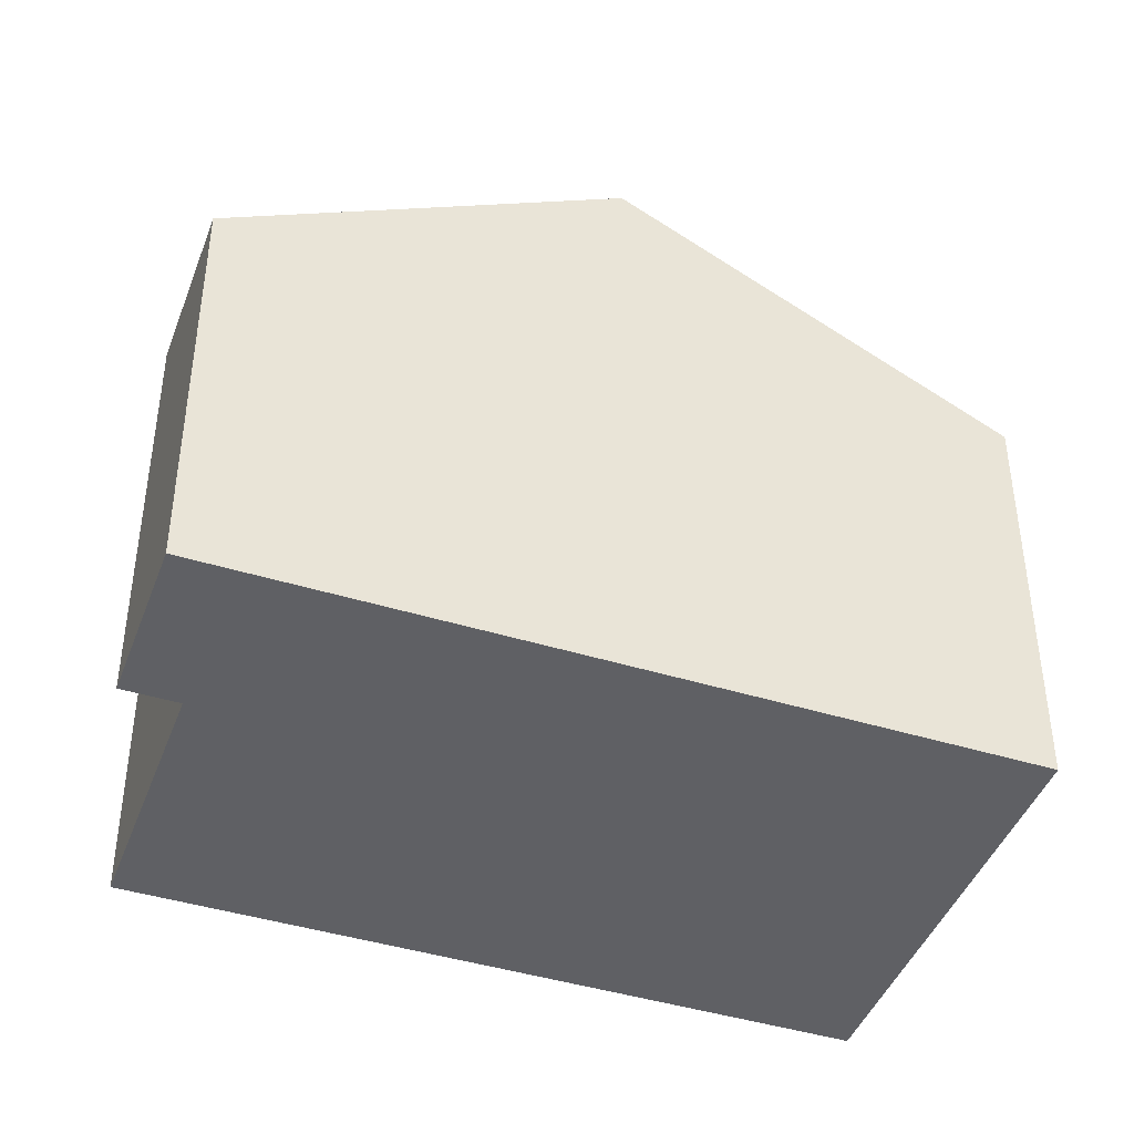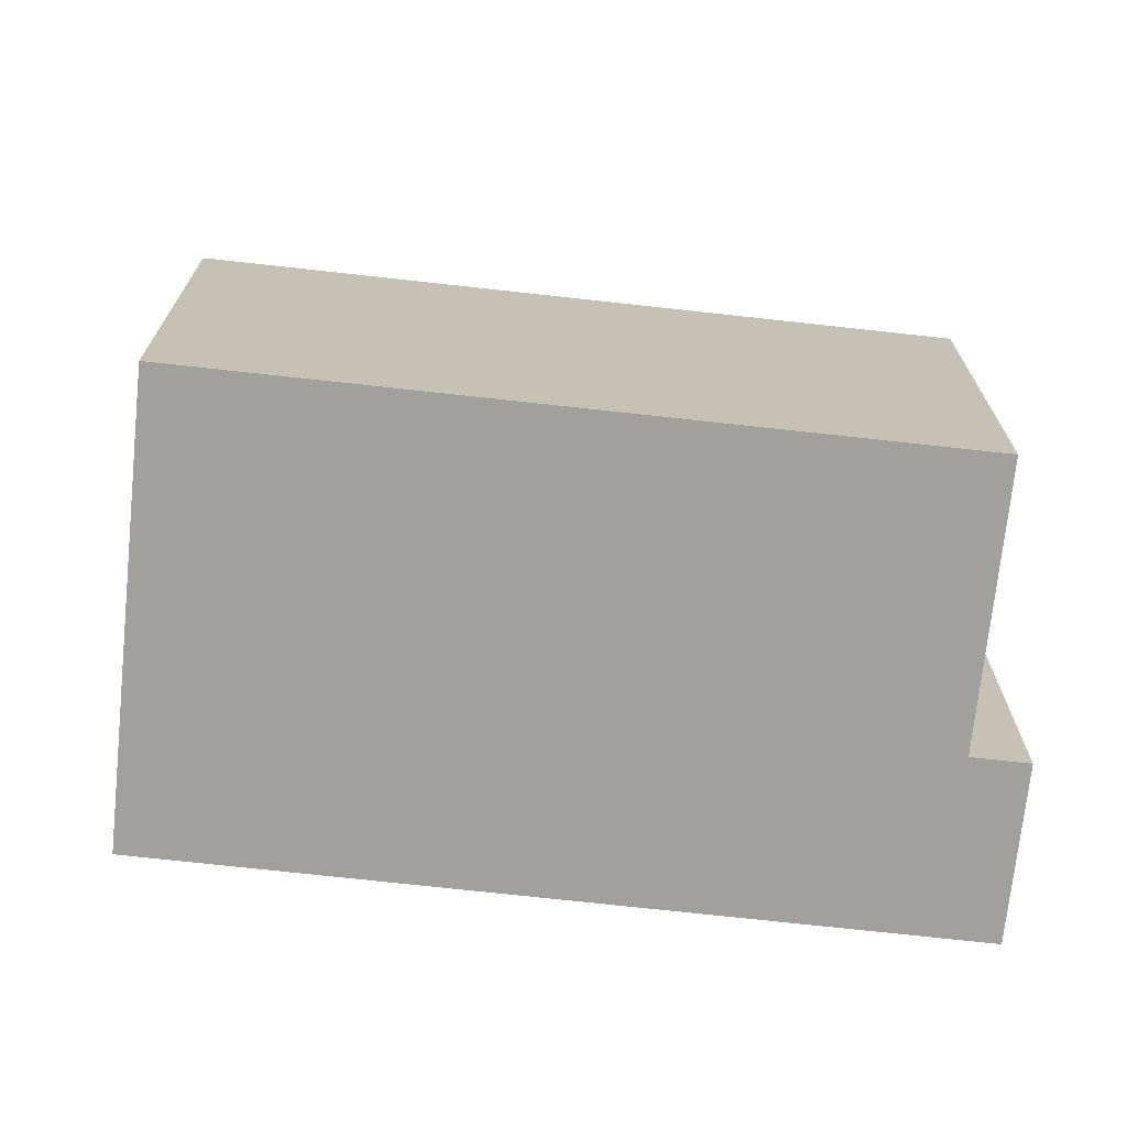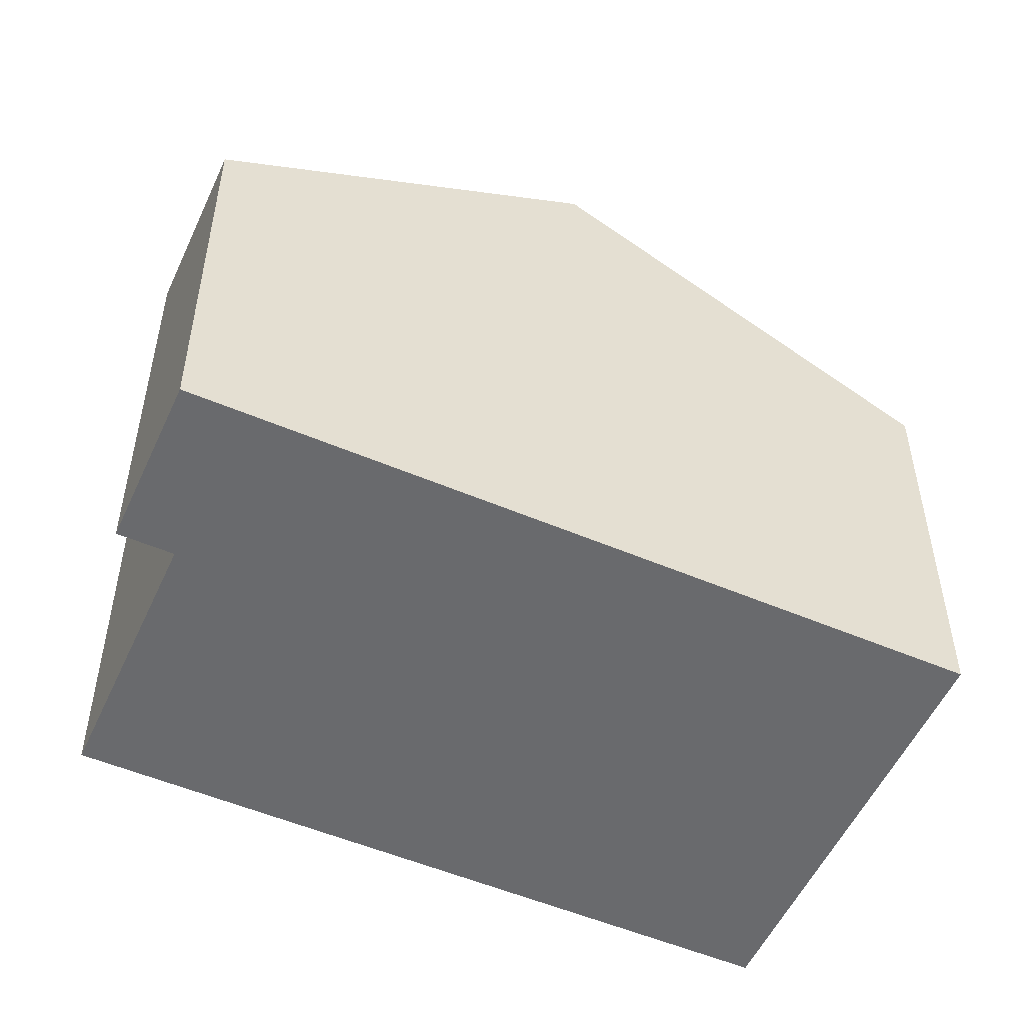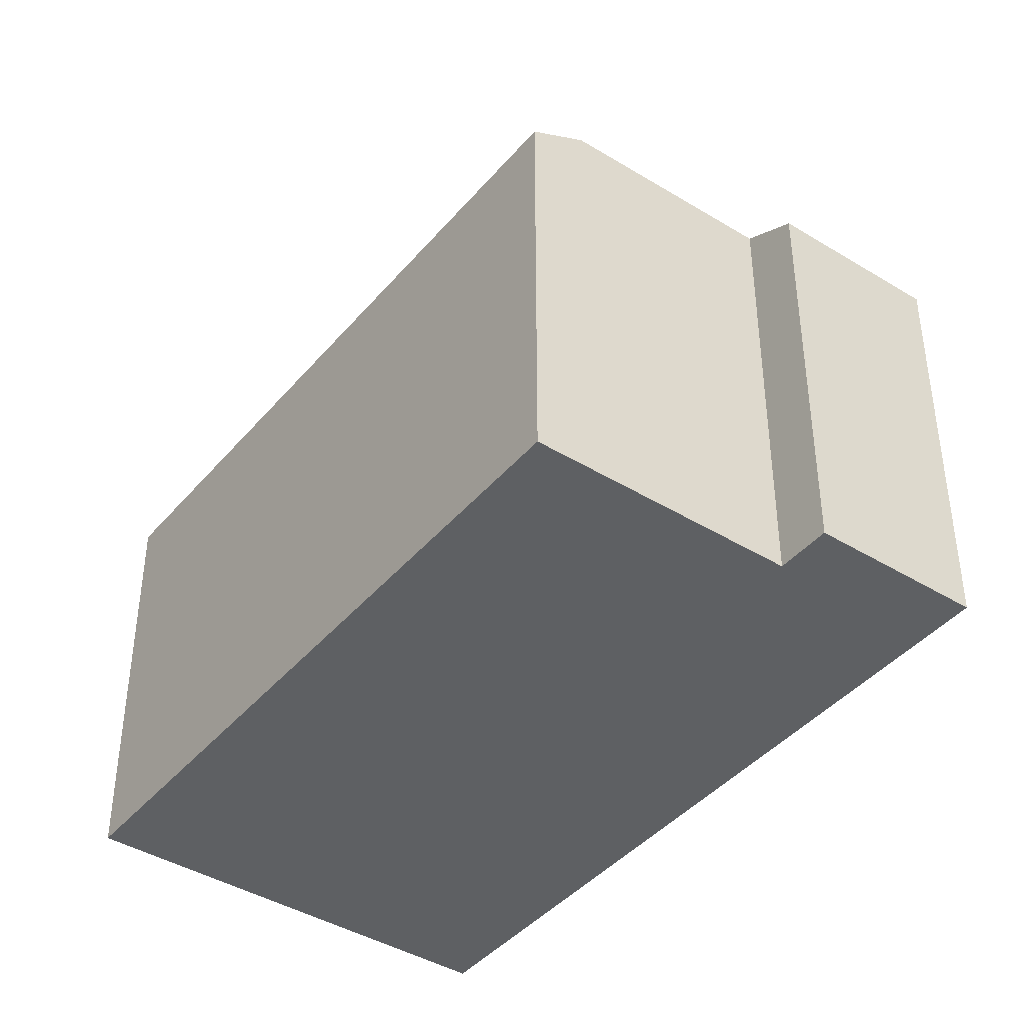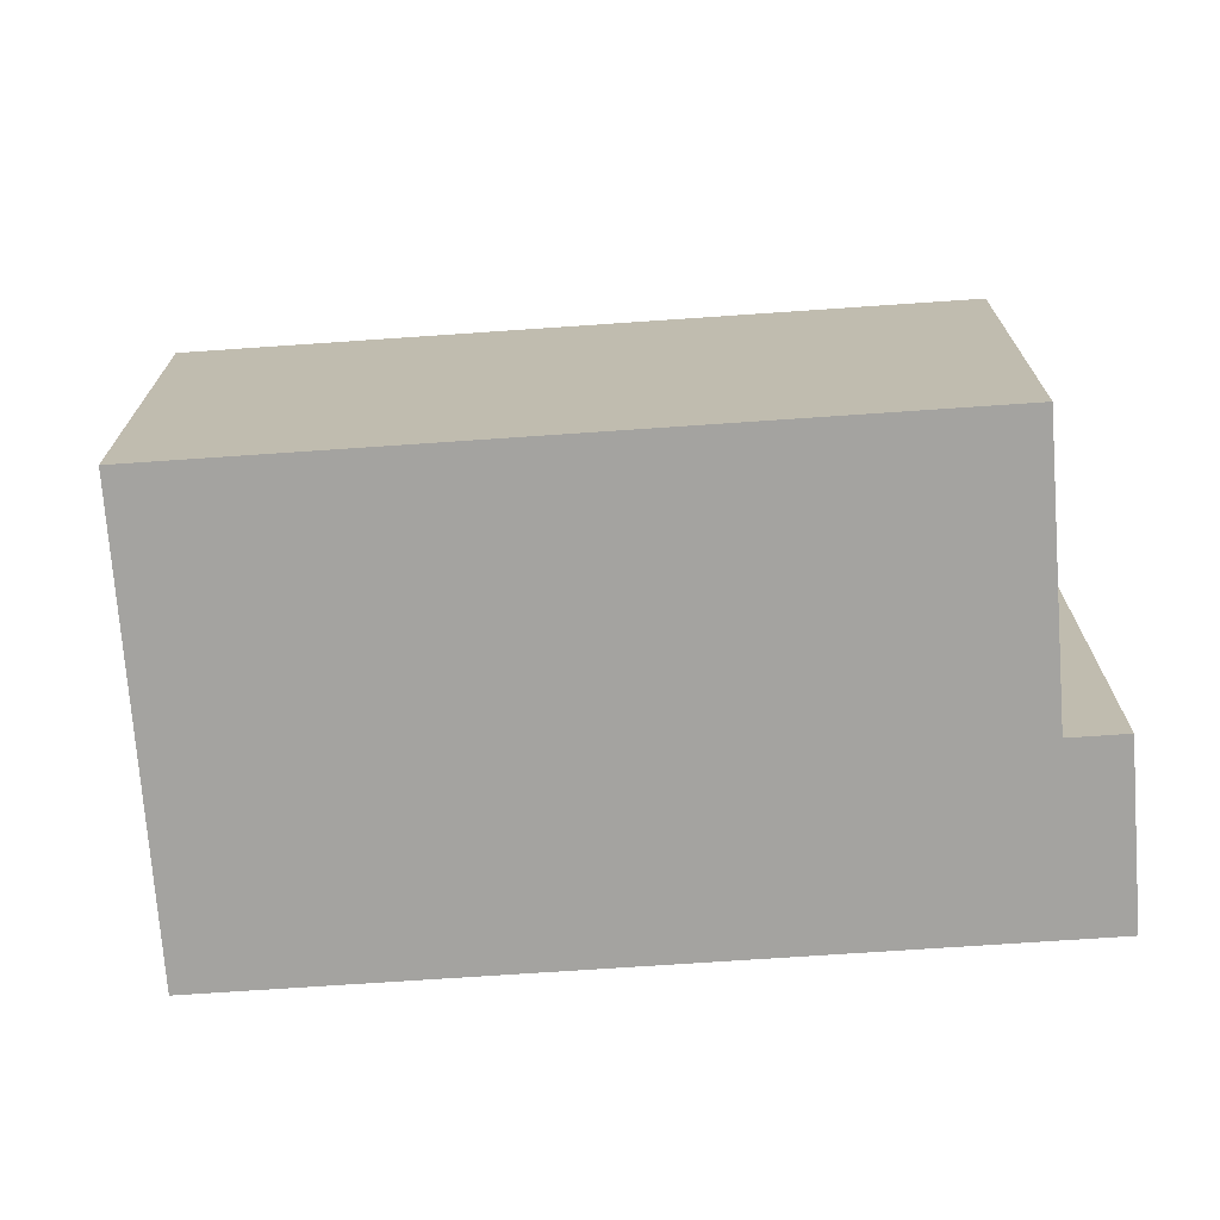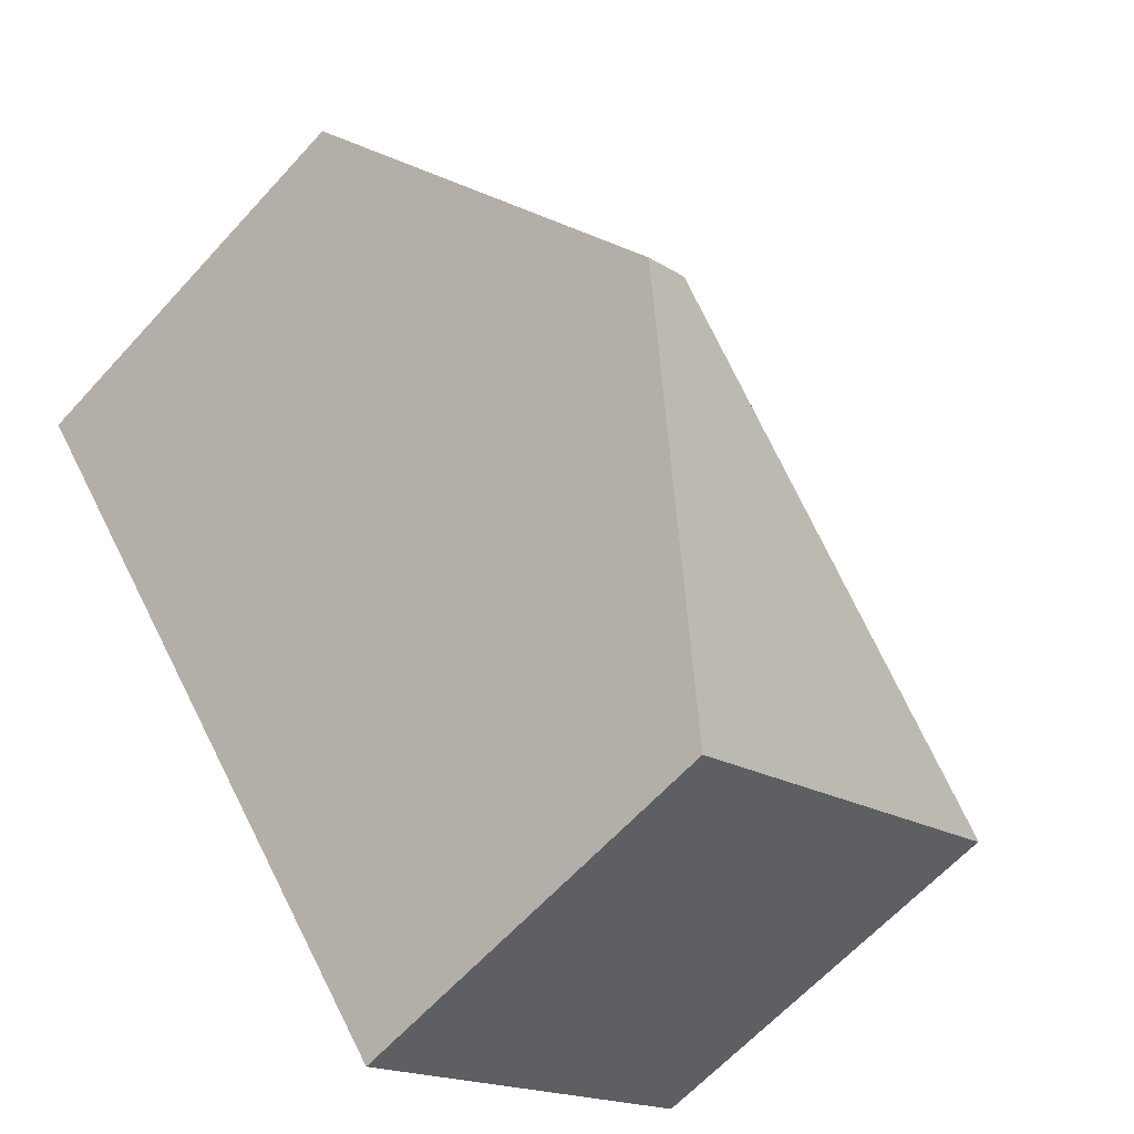
<metadata>
{"format":"obj","ext":"obj","renderer":"f3d","projection":"perspective","resolution":1024,"background":"white","views":[{"elev":-43.2,"azim":105.5,"up":"+Y"},{"elev":-71.7,"azim":-60.7,"up":"+Y"},{"elev":-53.0,"azim":101.1,"up":"+Y"},{"elev":-42.1,"azim":-1.0,"up":"+Y"},{"elev":-72.9,"azim":-50.5,"up":"+Y"},{"elev":-63.2,"azim":137.8,"up":"+Z"}]}
</metadata>
<code>
v  9.46 6.417 6.38
v  8.037 8.868 1.361
v  6.891 6.418 8.198
v  8.659 8.868 0.921
v  9.94 6.006 7.05
v  12.01 6.007 5.585
v  0.011 6.009 0.016
v  6.21 6.002 8.68
v  5.315 6.009 -3.74
v  0 5.999 3.673e-16
v  5.315 2.29e-16 -3.74
v  0 0 0
v  0.011 -9.797e-19 0.016
v  6.21 -5.315e-16 8.68
v  9.46 -3.907e-16 6.38
v  9.94 -4.317e-16 7.05
v  6.891 -5.02e-16 8.198
v  12.01 -3.42e-16 5.585
v  8.659 -5.64e-17 0.921
g defaultobject
f 1 2 3
f 2 1 4
f 4 1 5
f 4 5 6
f 3 7 8
f 7 3 2
f 9 2 4
f 2 9 10
f 2 10 7
f 11 10 9
f 10 11 12
f 10 13 7
f 13 10 12
f 13 8 7
f 8 13 14
f 15 5 1
f 5 15 16
f 8 1 3
f 1 8 14
f 1 14 15
f 15 14 17
f 5 18 6
f 18 5 16
f 4 11 9
f 11 4 6
f 11 6 19
f 19 6 18
f 16 19 18
f 19 16 15
f 19 15 17
f 19 17 14
f 19 14 13
f 19 13 11
f 11 13 12

</code>
